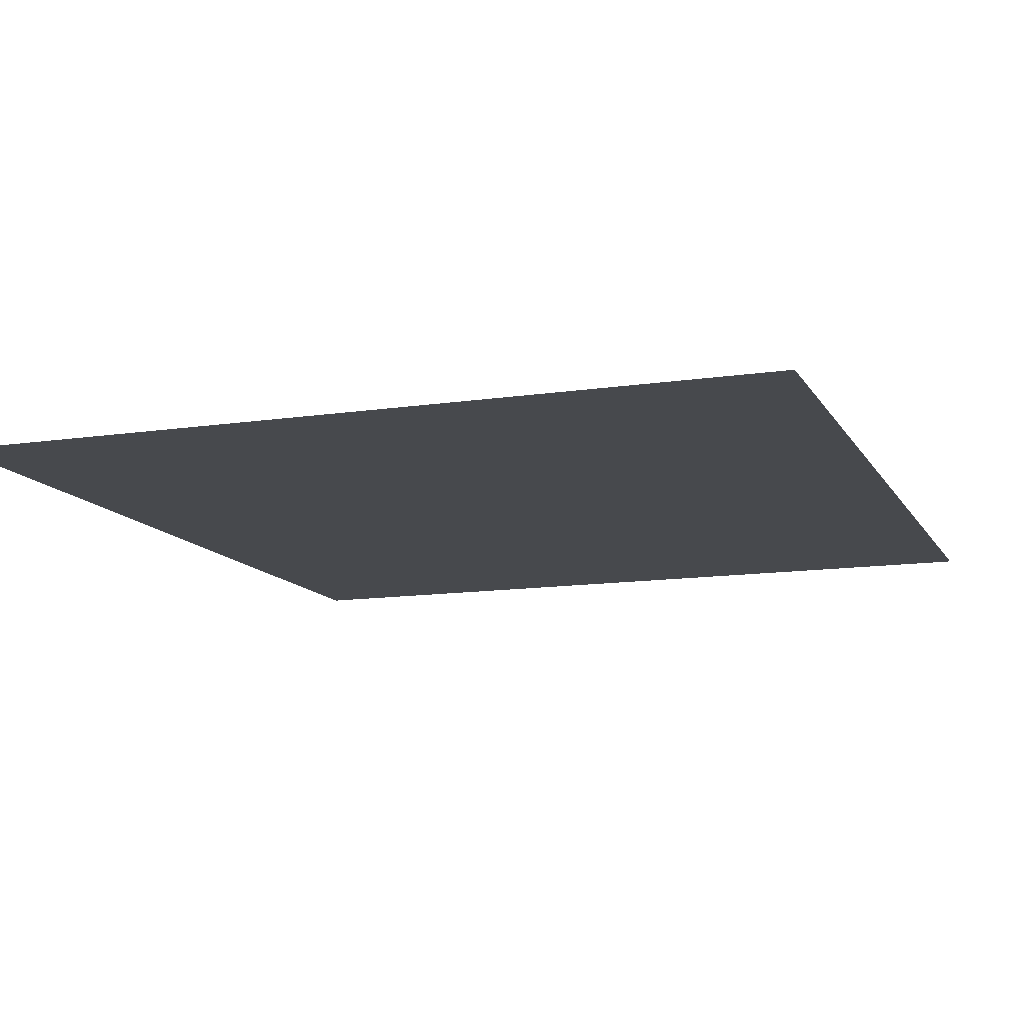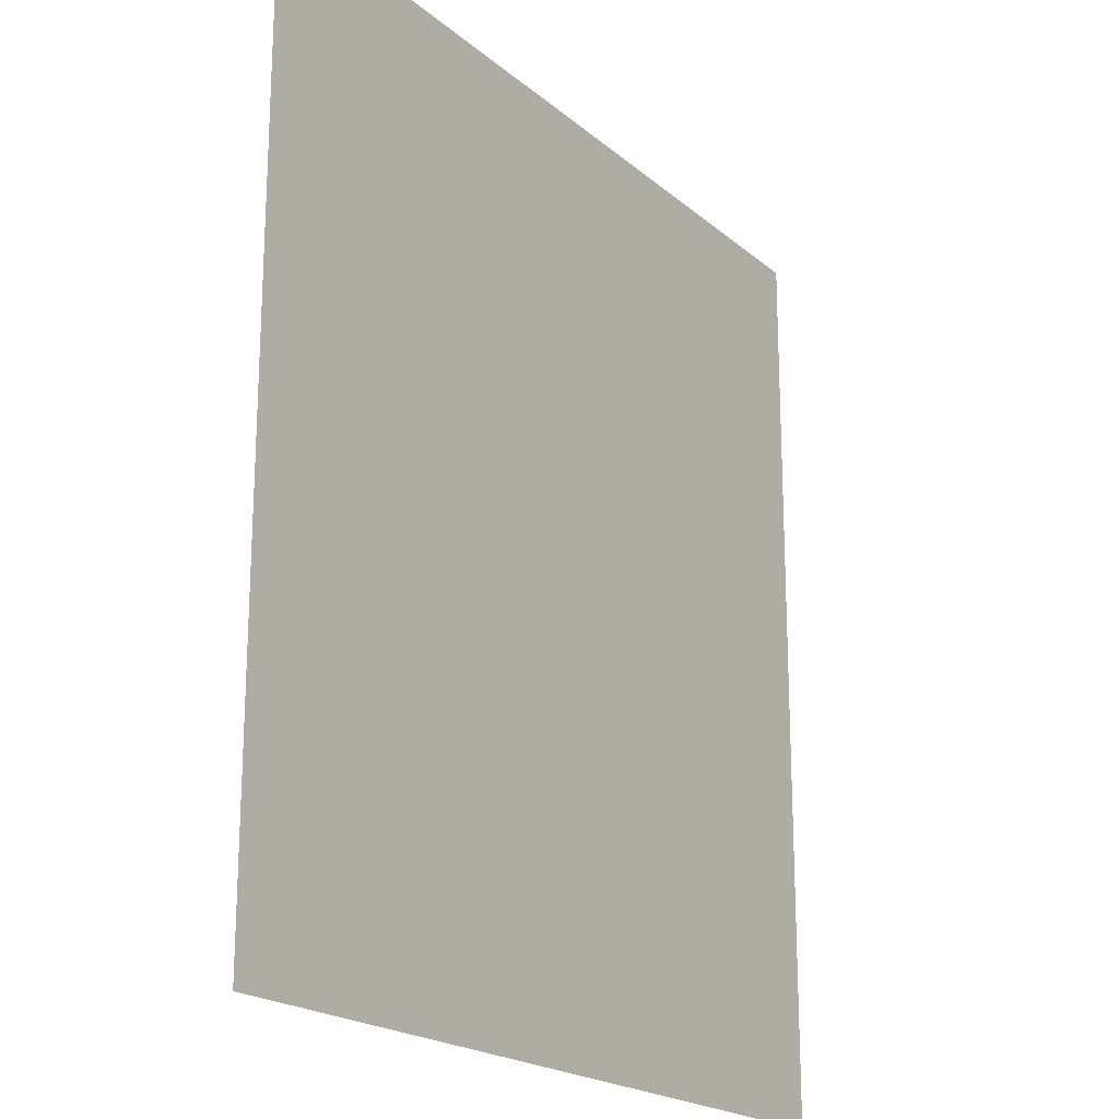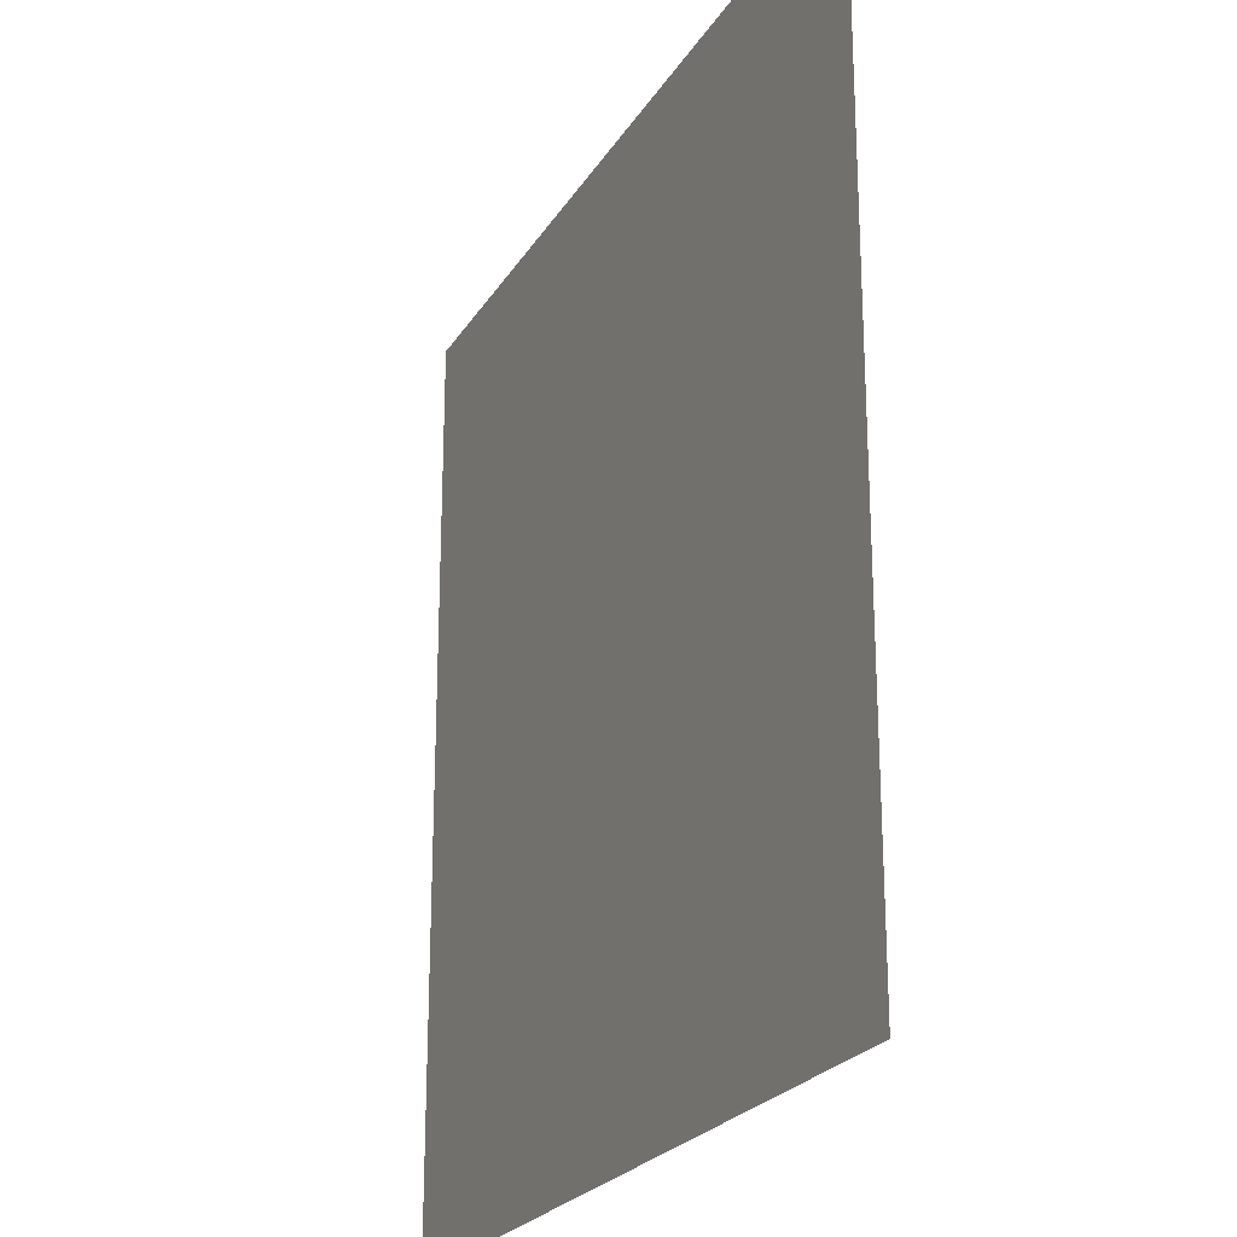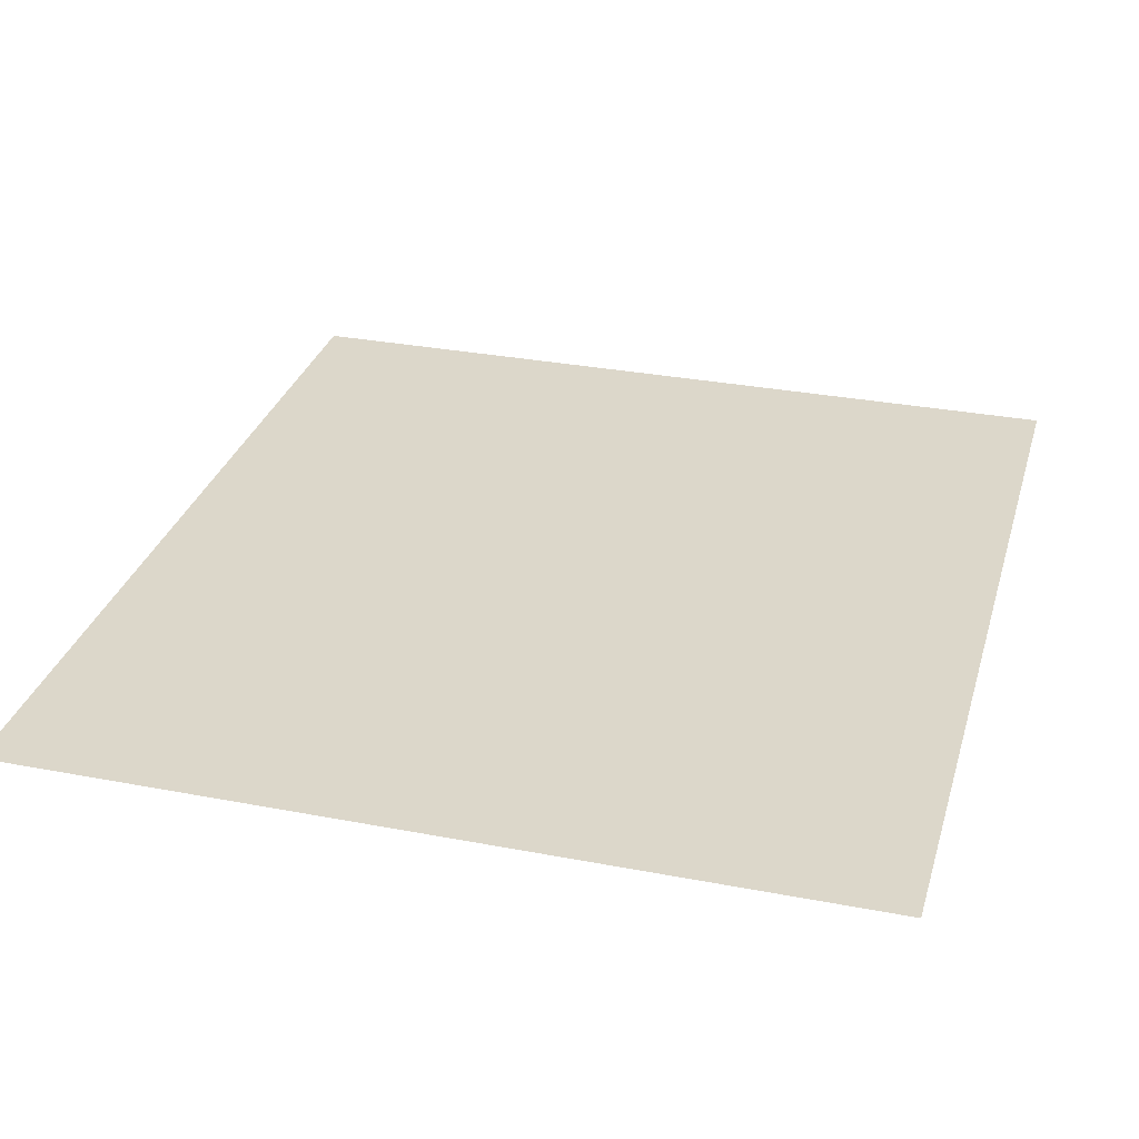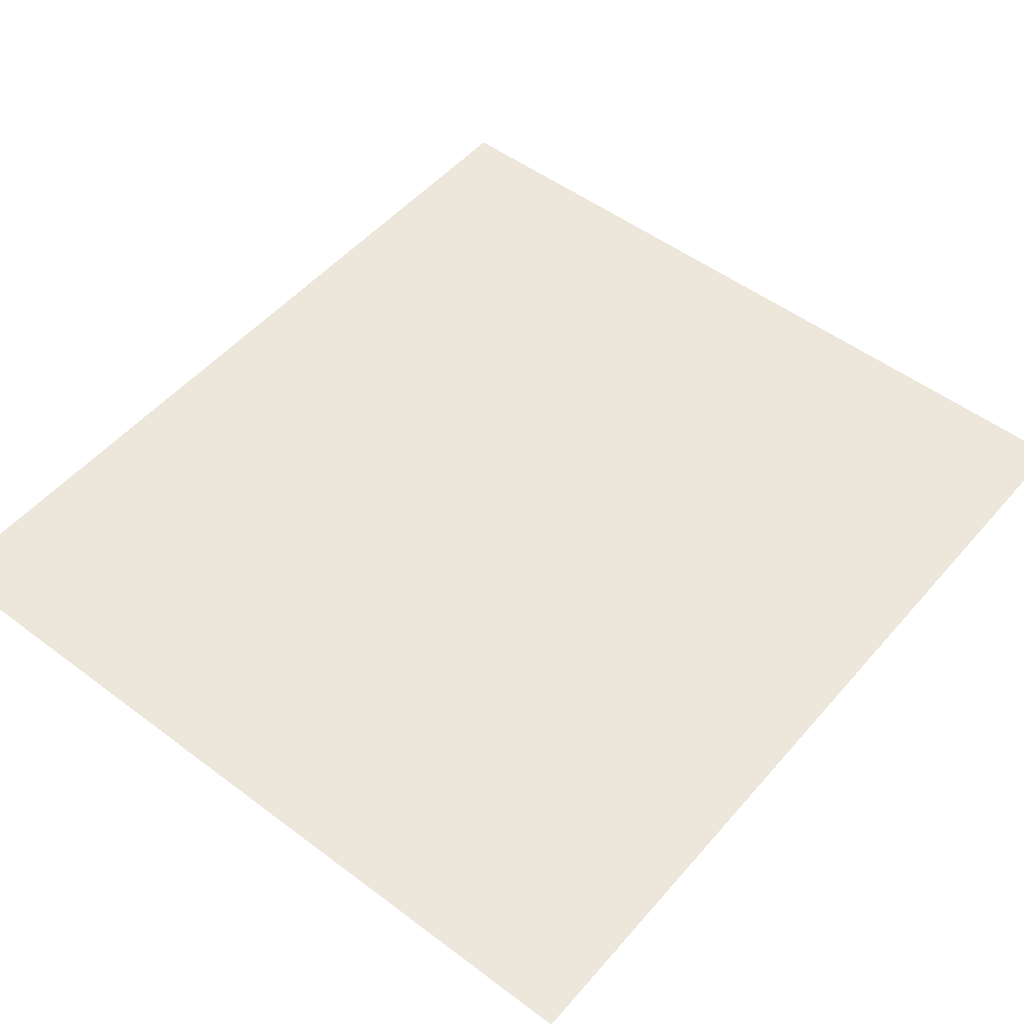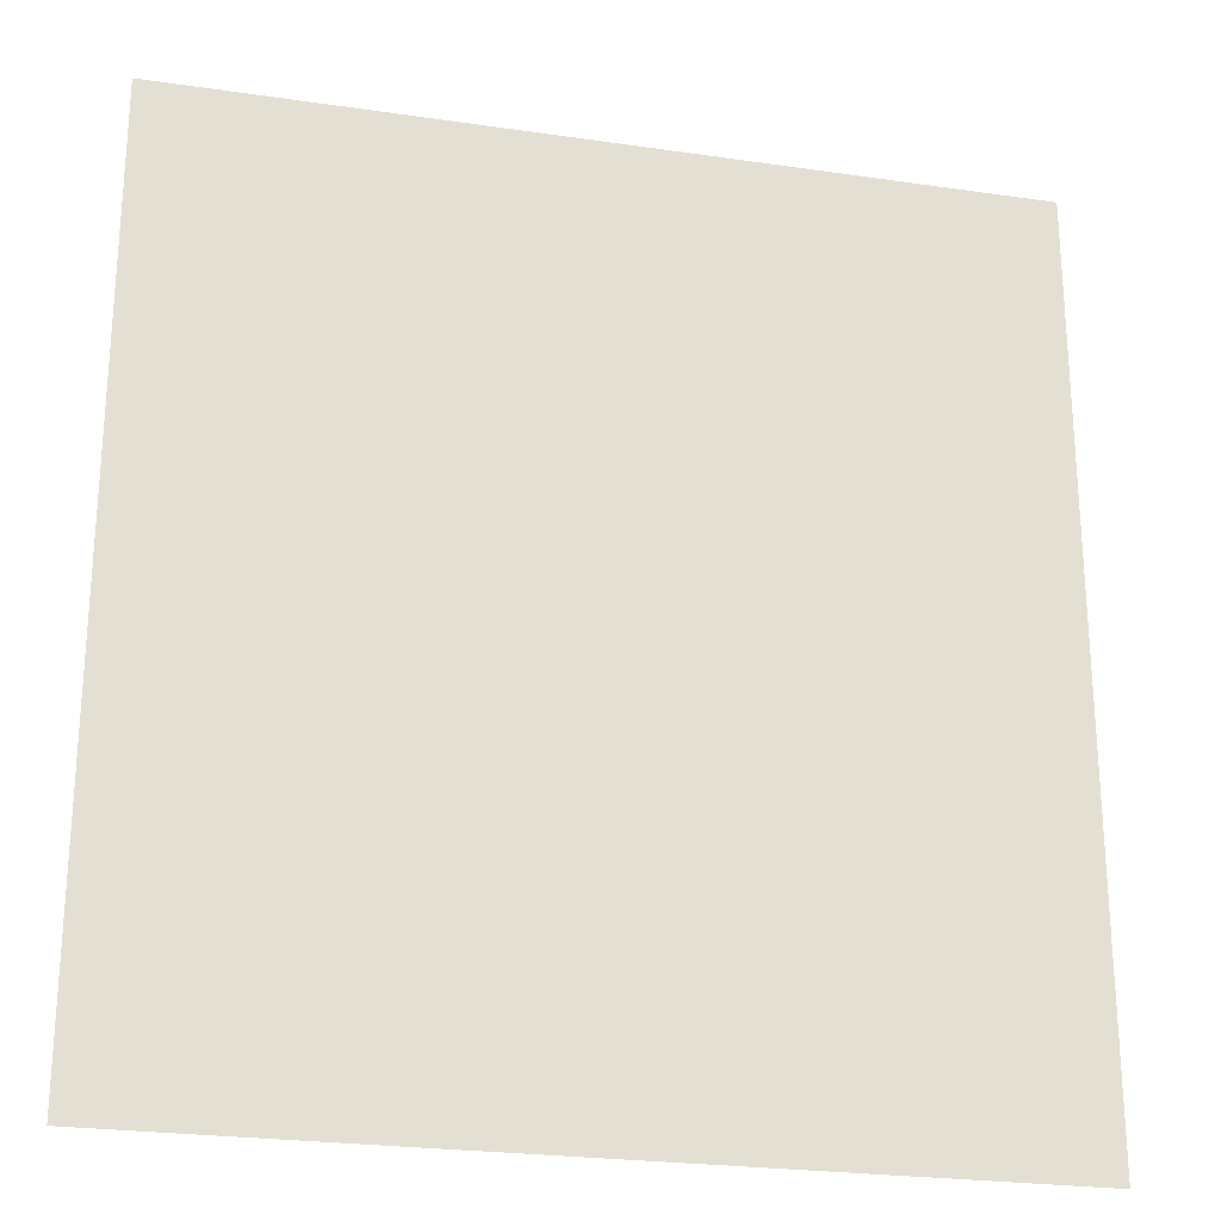
<metadata>
{"format":"obj","ext":"obj","renderer":"f3d","projection":"perspective","resolution":1024,"background":"white","views":[{"elev":-12.4,"azim":-160.4,"up":"+Y"},{"elev":-20.0,"azim":-56.3,"up":"+Z"},{"elev":-23.5,"azim":-114.0,"up":"+Z"},{"elev":30.8,"azim":15.4,"up":"+Y"},{"elev":51.1,"azim":-140.7,"up":"+Y"},{"elev":-24.5,"azim":166.5,"up":"+Z"}]}
</metadata>
<code>
o orcsleepmat01
v 1.23 0.006925 1.041
v 1.23 0.006925 -1.42
v -1.041 0.006925 -1.42
v -1.041 0.006925 1.041
g Geoset0
f 1 2 3
f 1 3 4

</code>
